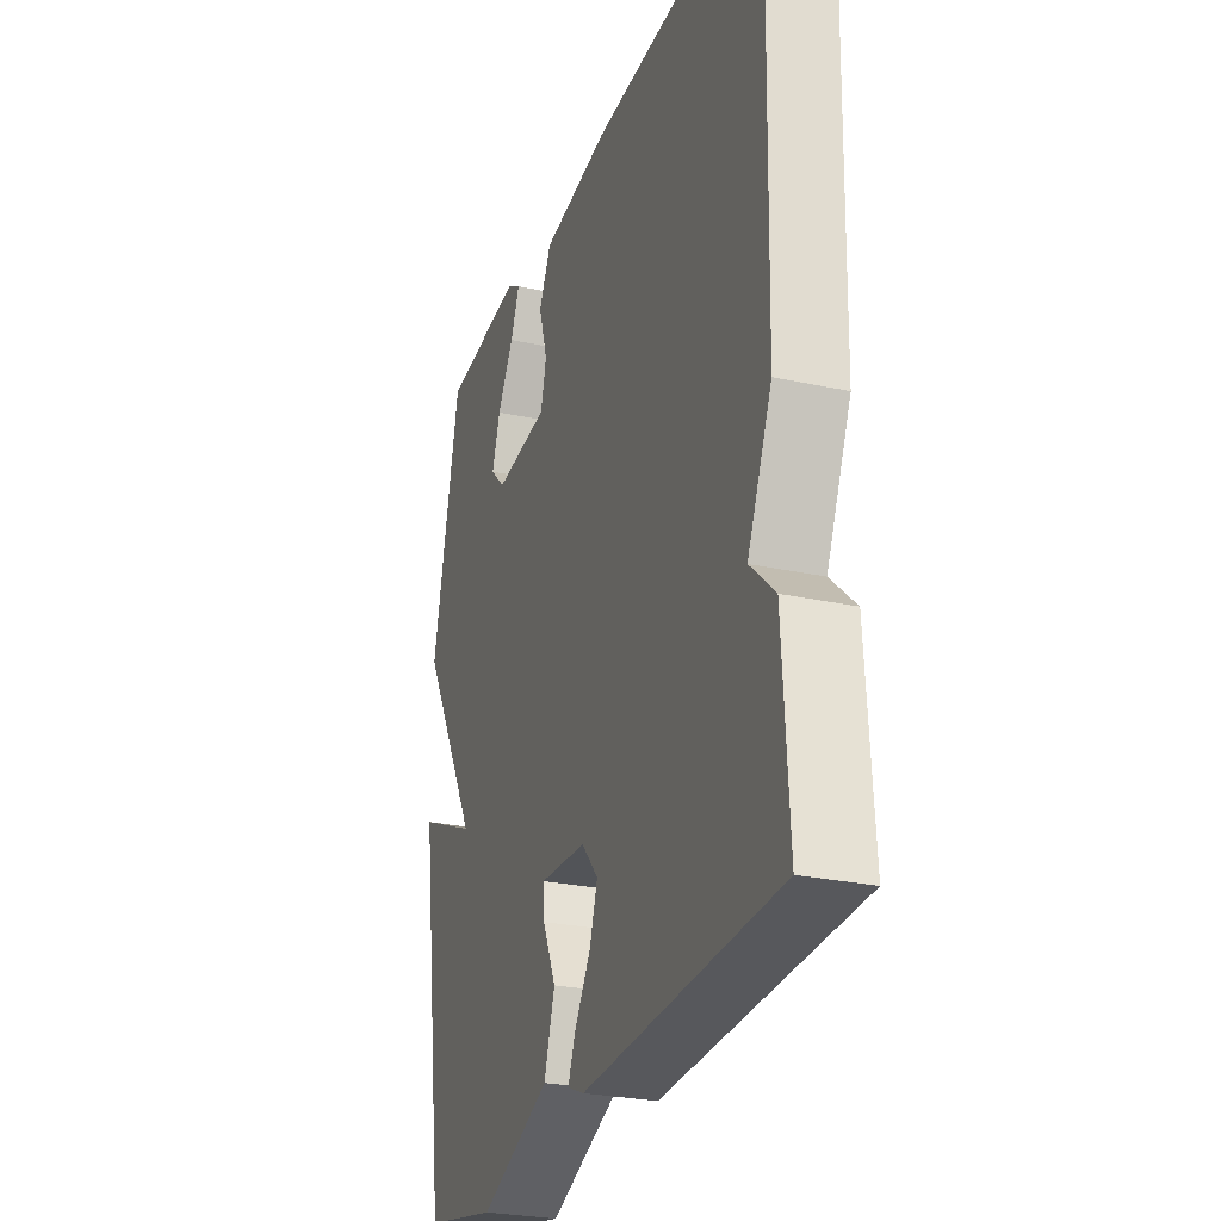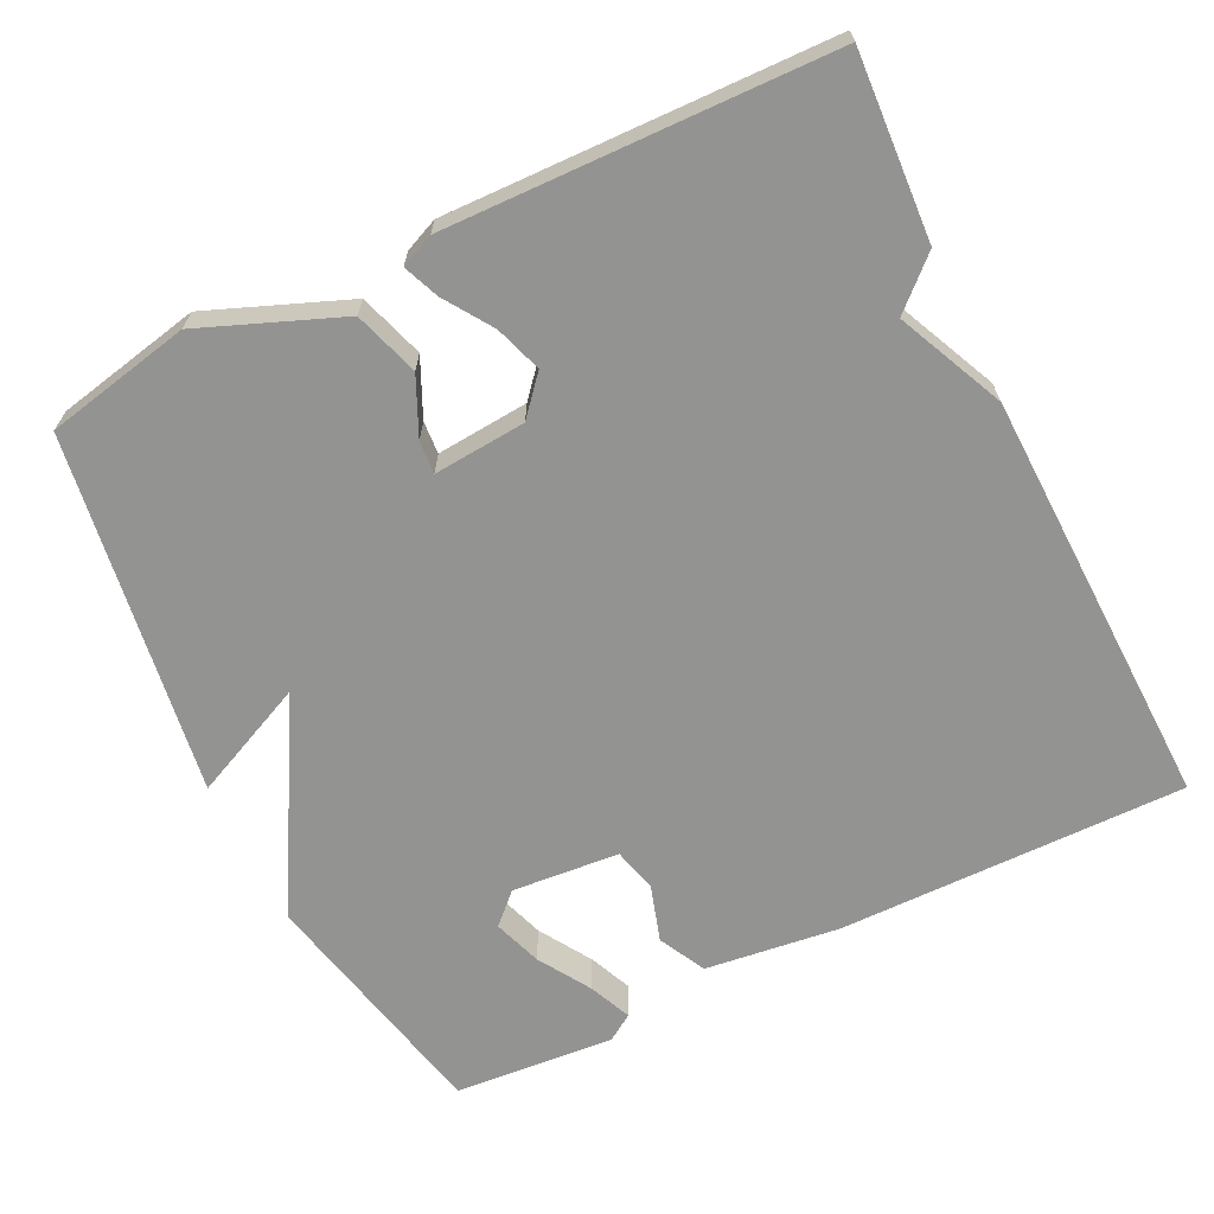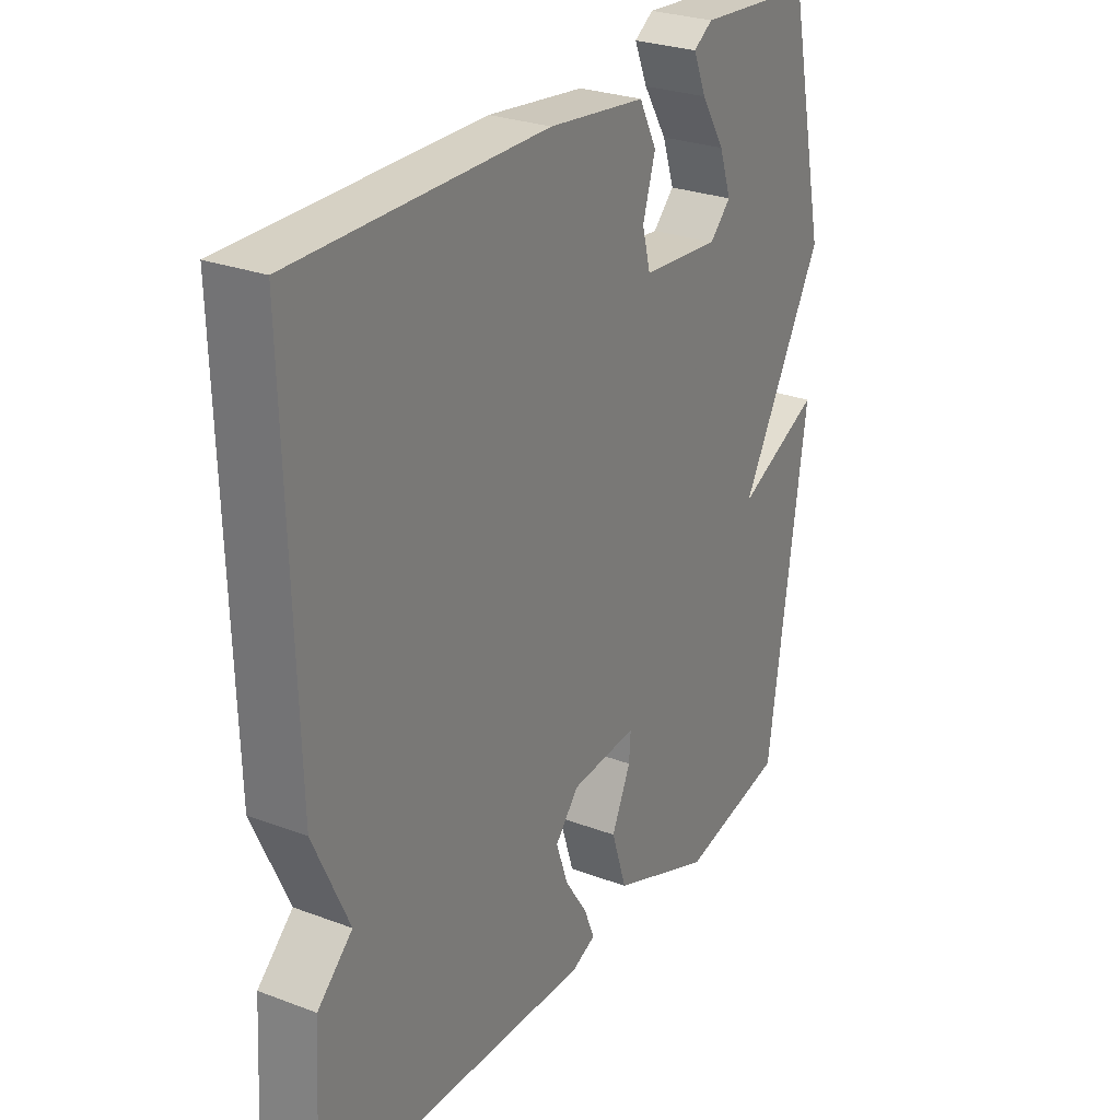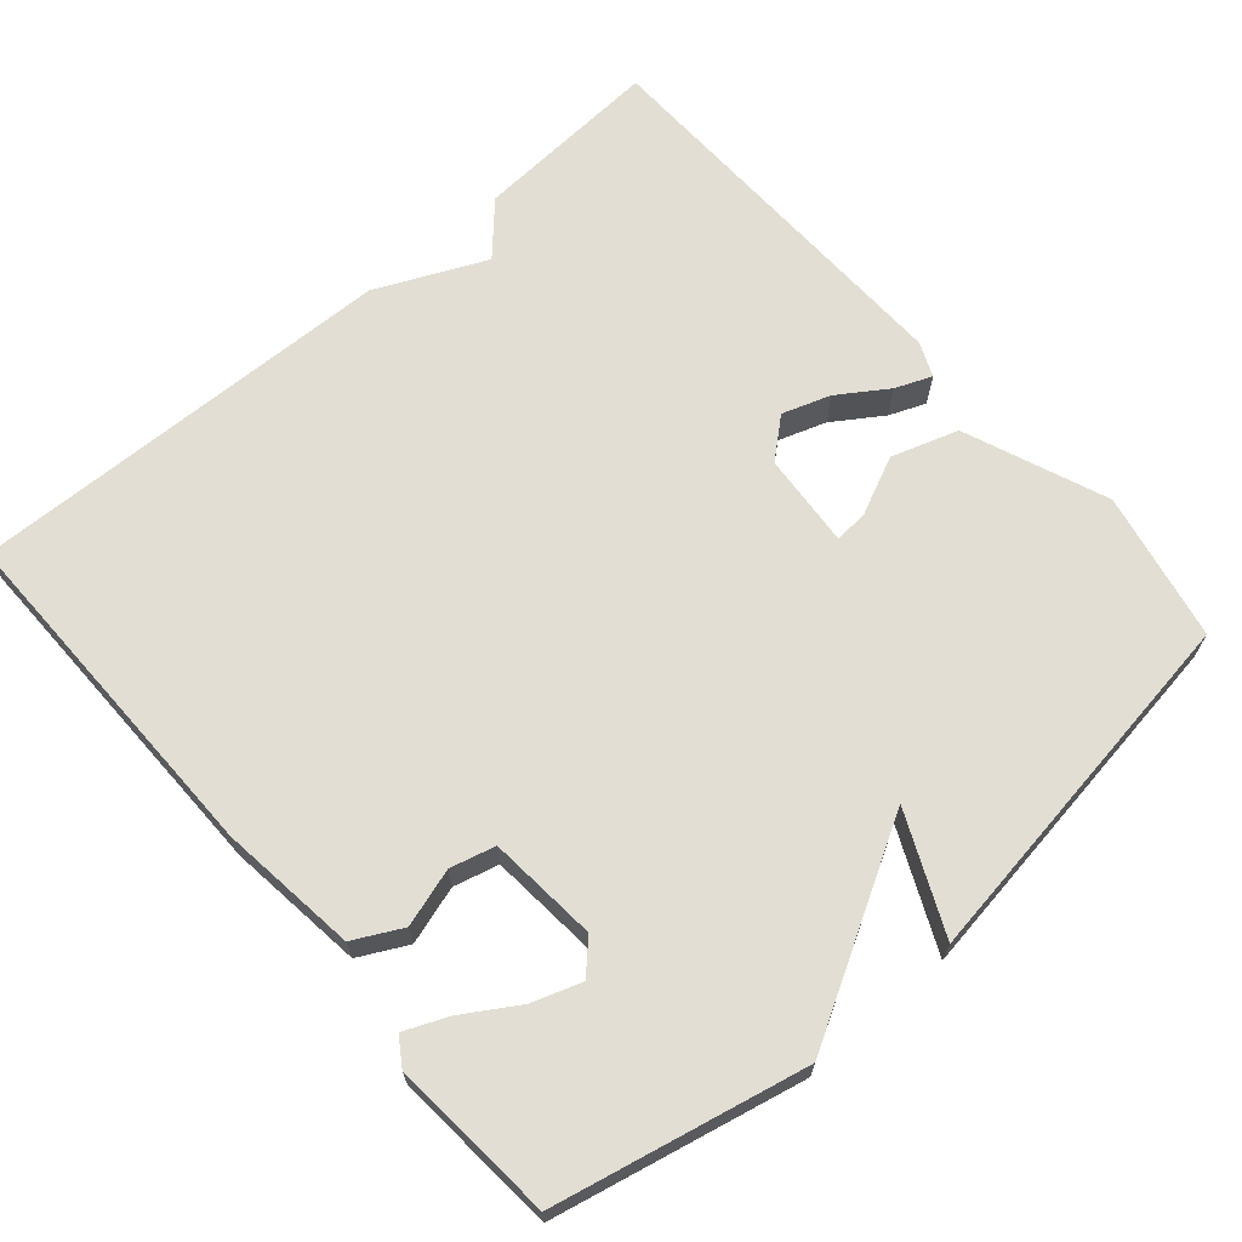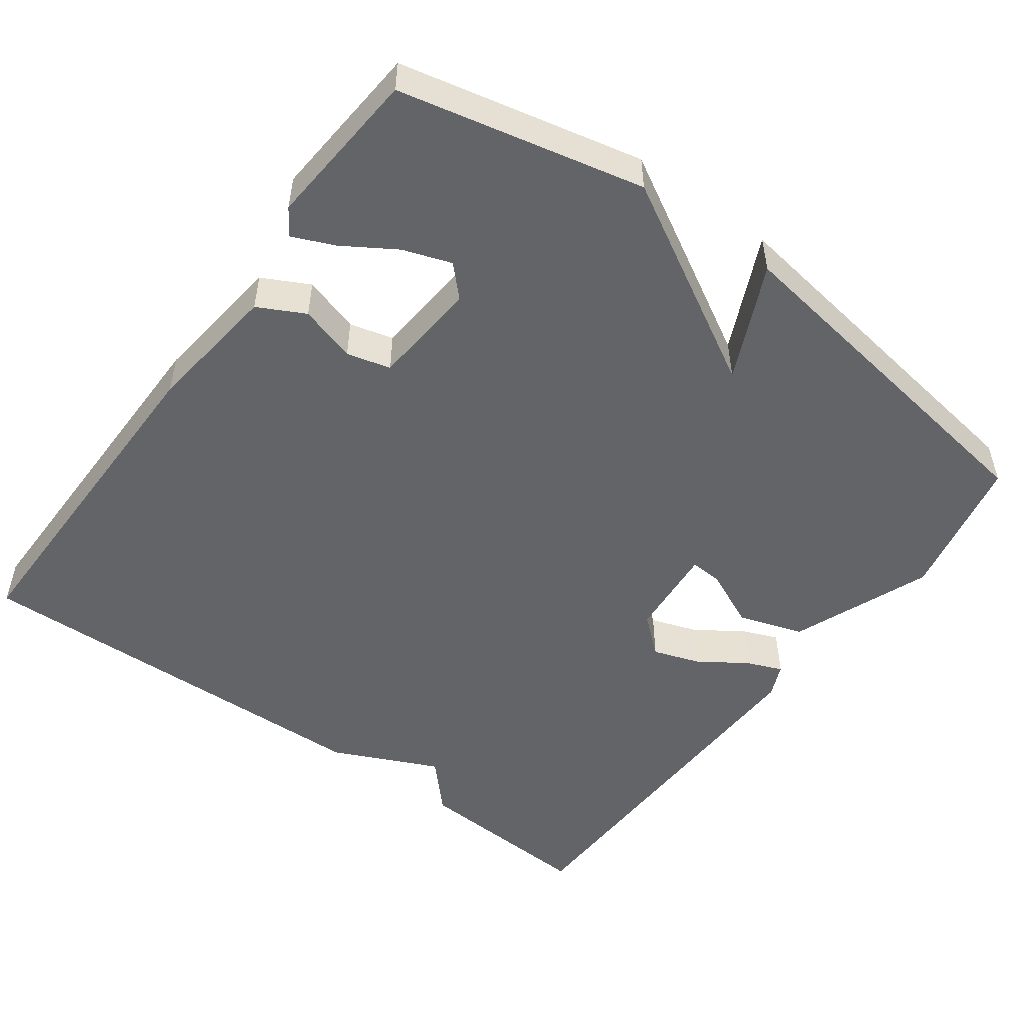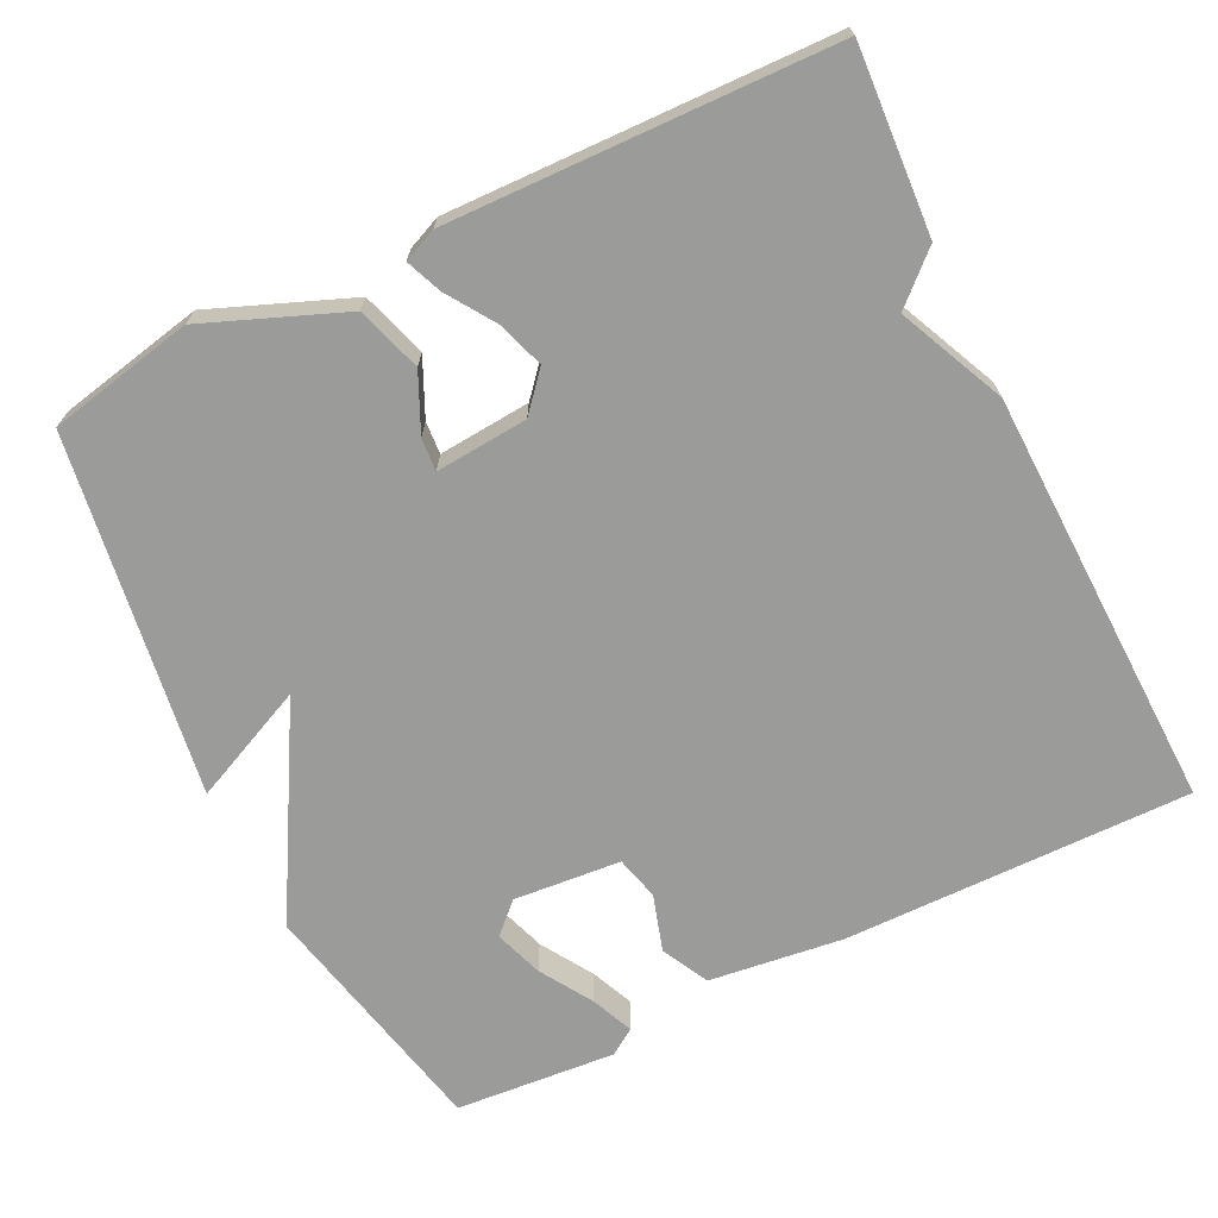
<metadata>
{"format":"obj","ext":"obj","renderer":"f3d","projection":"perspective","resolution":1024,"background":"white","views":[{"elev":-27.2,"azim":-108.5,"up":"+Z"},{"elev":-66.7,"azim":-153.9,"up":"+Y"},{"elev":27.3,"azim":-59.8,"up":"+Z"},{"elev":67.2,"azim":49.1,"up":"+Y"},{"elev":-51.1,"azim":53.9,"up":"+Y"},{"elev":-69.6,"azim":-153.9,"up":"+Y"}]}
</metadata>
<code>
v -0.5 0.07 0.5
v -0.041 0.07 0.496
v 0.137 0.07 0.474
v 0.169 0.07 0.412
v 0.146 0.07 0.337
v 0.161 0.07 0.279
v 0.303 0.07 0.267
v 0.342 0.07 0.305
v 0.32 0.07 0.369
v 0.277 0.07 0.438
v 0.253 0.07 0.494
v 0.288 0.07 0.517
v 0.5 0.07 0.5
v 0.571 0.07 0.177
v 0.418 0.07 -0.093
v 0.571 0.07 -0.023
v 0.5 0.07 -0.5
v 0.308 0.07 -0.54
v 0.124 0.07 -0.467
v 0.096 0.07 -0.381
v 0.131 0.07 -0.305
v 0.134 0.07 -0.262
v 0.012 0.07 -0.272
v -0.031 0.07 -0.322
v -0.01 0.07 -0.384
v 0.032 0.07 -0.447
v 0.051 0.07 -0.494
v 0.007 0.07 -0.513
v -0.5 0.07 -0.5
v -0.485 0.07 -0.256
v -0.421 0.07 -0.197
v -0.485 0.07 -0.056
v -0.5 0 0.5
v -0.041 0 0.496
v 0.137 0 0.474
v 0.169 0 0.412
v 0.146 0 0.337
v 0.161 0 0.279
v 0.303 0 0.267
v 0.342 0 0.305
v 0.32 0 0.369
v 0.277 0 0.438
v 0.253 0 0.494
v 0.288 0 0.517
v 0.5 0 0.5
v 0.571 0 0.177
v 0.418 0 -0.093
v 0.571 0 -0.023
v 0.5 0 -0.5
v 0.308 0 -0.54
v 0.124 0 -0.467
v 0.096 0 -0.381
v 0.131 0 -0.305
v 0.134 0 -0.262
v 0.012 0 -0.272
v -0.031 0 -0.322
v -0.01 0 -0.384
v 0.032 0 -0.447
v 0.051 0 -0.494
v 0.007 0 -0.513
v -0.5 0 -0.5
v -0.485 0 -0.256
v -0.421 0 -0.197
v -0.485 0 -0.056
f 3 4 5
f 2 3 5
f 1 2 5
f 32 1 5
f 31 32 5
f 29 30 31
f 28 29 31
f 27 28 31
f 26 27 31
f 25 26 31
f 24 25 31
f 31 5 6
f 24 31 6
f 23 24 6
f 22 23 6 7
f 21 22 7 8
f 19 20 21
f 18 19 21
f 17 18 21
f 16 17 21
f 15 16 21
f 15 21 8
f 14 15 8
f 12 13 14
f 11 12 14
f 10 11 14
f 9 10 14
f 8 9 14
f 37 36 35
f 37 35 34
f 37 34 33
f 37 33 64
f 37 64 63
f 63 62 61
f 63 61 60
f 63 60 59
f 63 59 58
f 63 58 57
f 63 57 56
f 38 37 63
f 38 63 56
f 38 56 55
f 39 38 55 54
f 40 39 54 53
f 53 52 51
f 53 51 50
f 53 50 49
f 53 49 48
f 53 48 47
f 40 53 47
f 40 47 46
f 46 45 44
f 46 44 43
f 46 43 42
f 46 42 41
f 46 41 40
f 1 33 34 2
f 2 34 35 3
f 3 35 36 4
f 4 36 37 5
f 5 37 38 6
f 6 38 39 7
f 7 39 40 8
f 8 40 41 9
f 9 41 42 10
f 10 42 43 11
f 11 43 44 12
f 12 44 45 13
f 13 45 46 14
f 14 46 47 15
f 15 47 48 16
f 16 48 49 17
f 17 49 50 18
f 18 50 51 19
f 19 51 52 20
f 20 52 53 21
f 21 53 54 22
f 22 54 55 23
f 23 55 56 24
f 24 56 57 25
f 25 57 58 26
f 26 58 59 27
f 27 59 60 28
f 28 60 61 29
f 29 61 62 30
f 30 62 63 31
f 31 63 64 32
f 32 64 33 1

</code>
